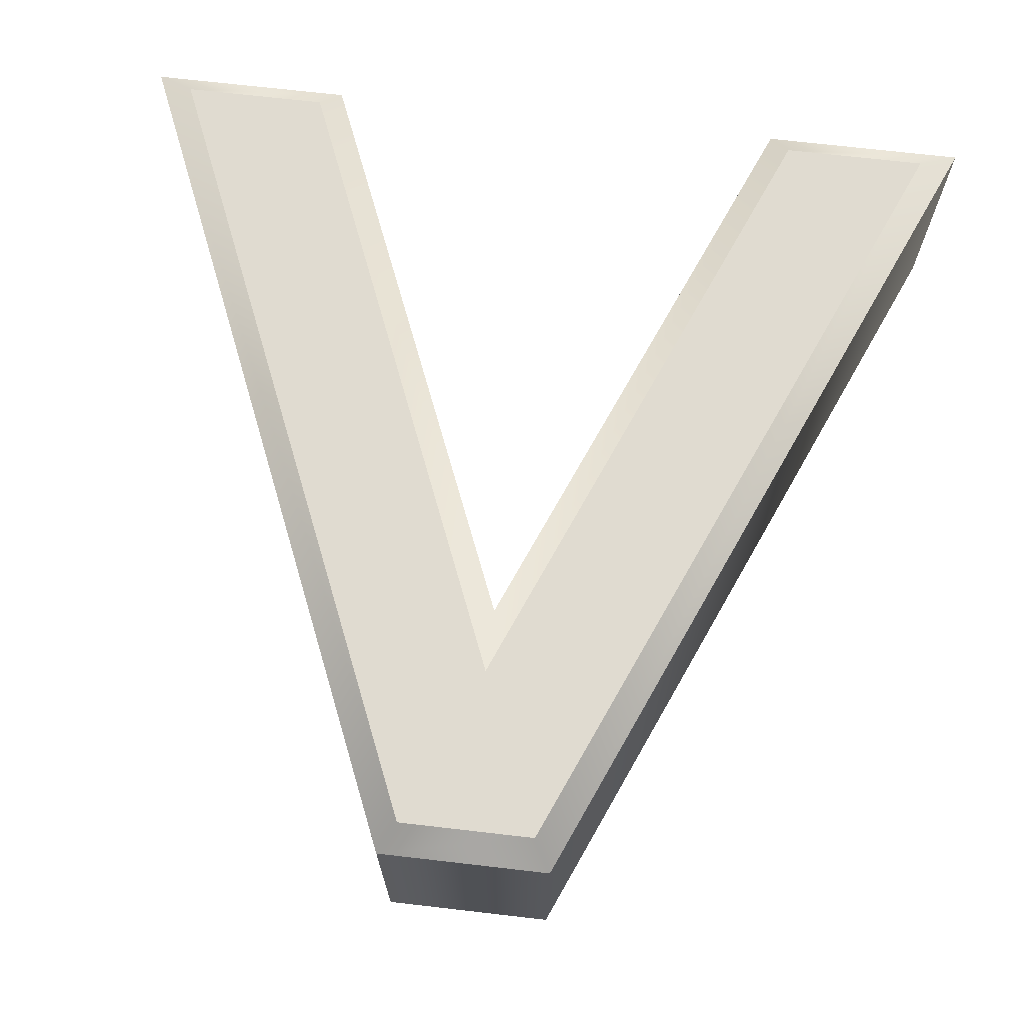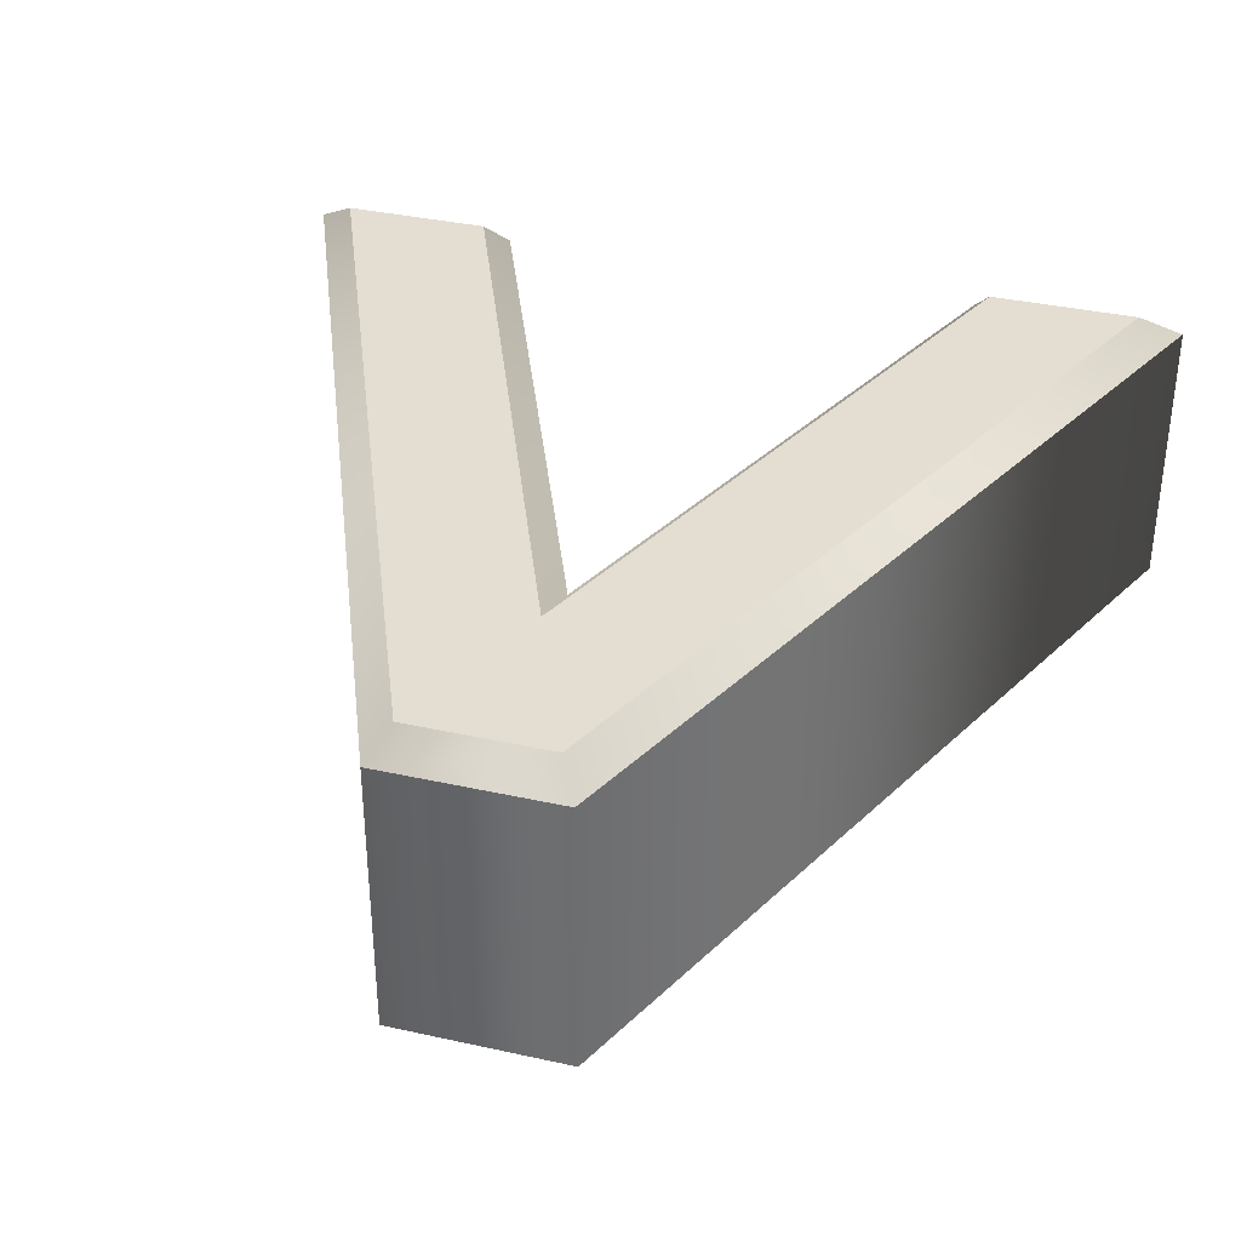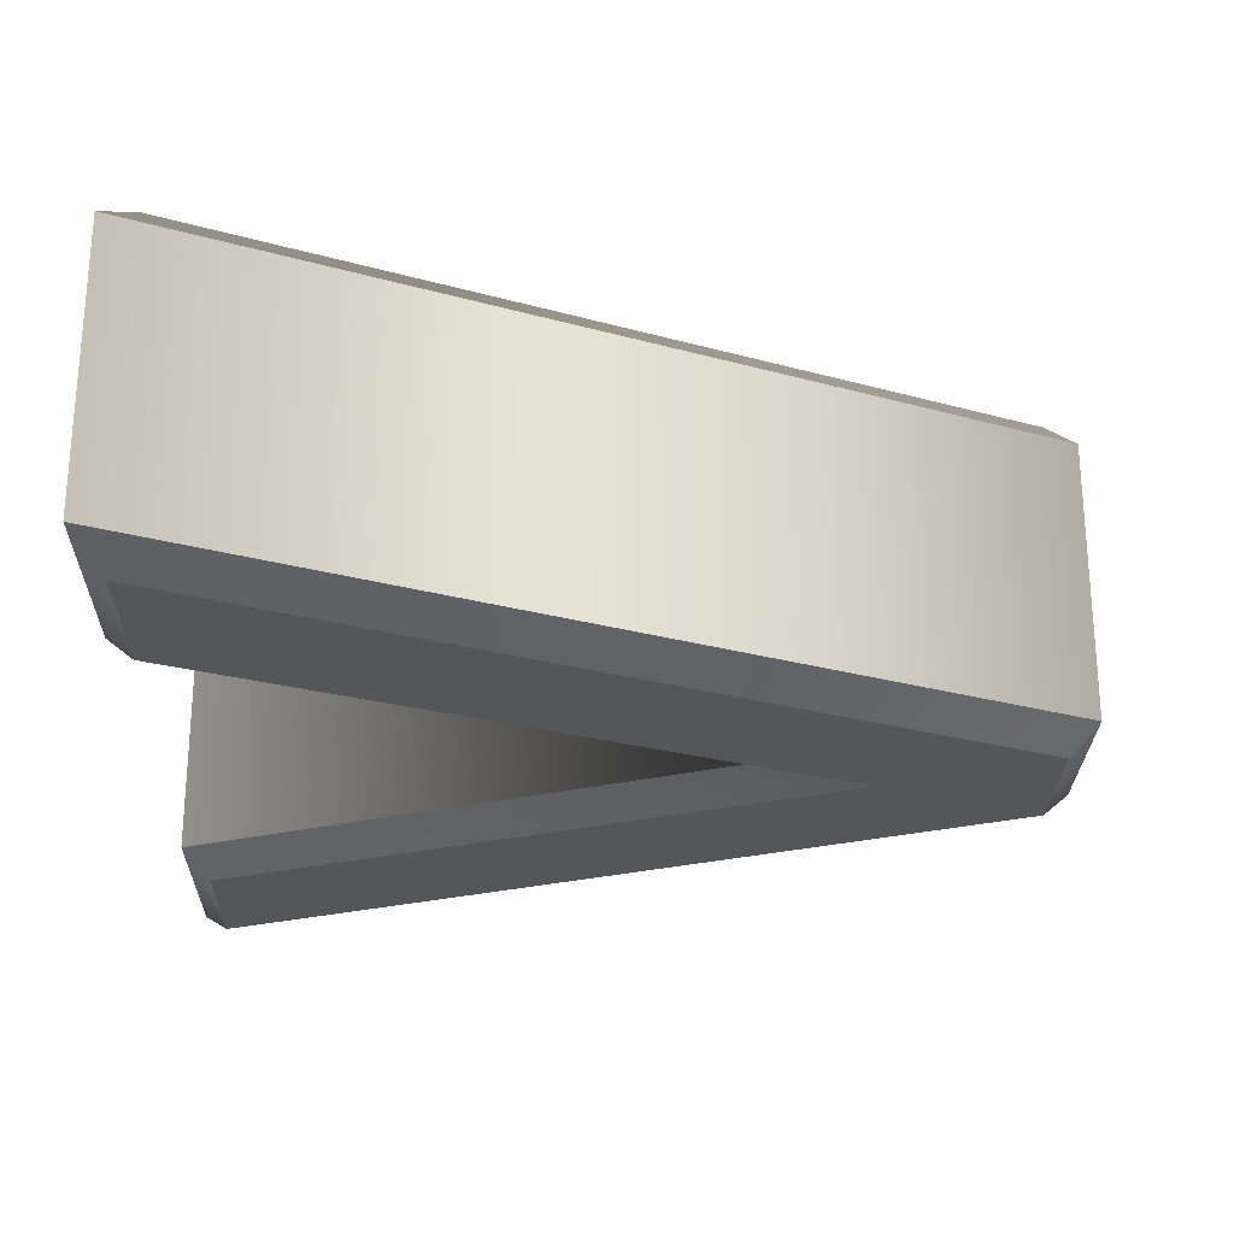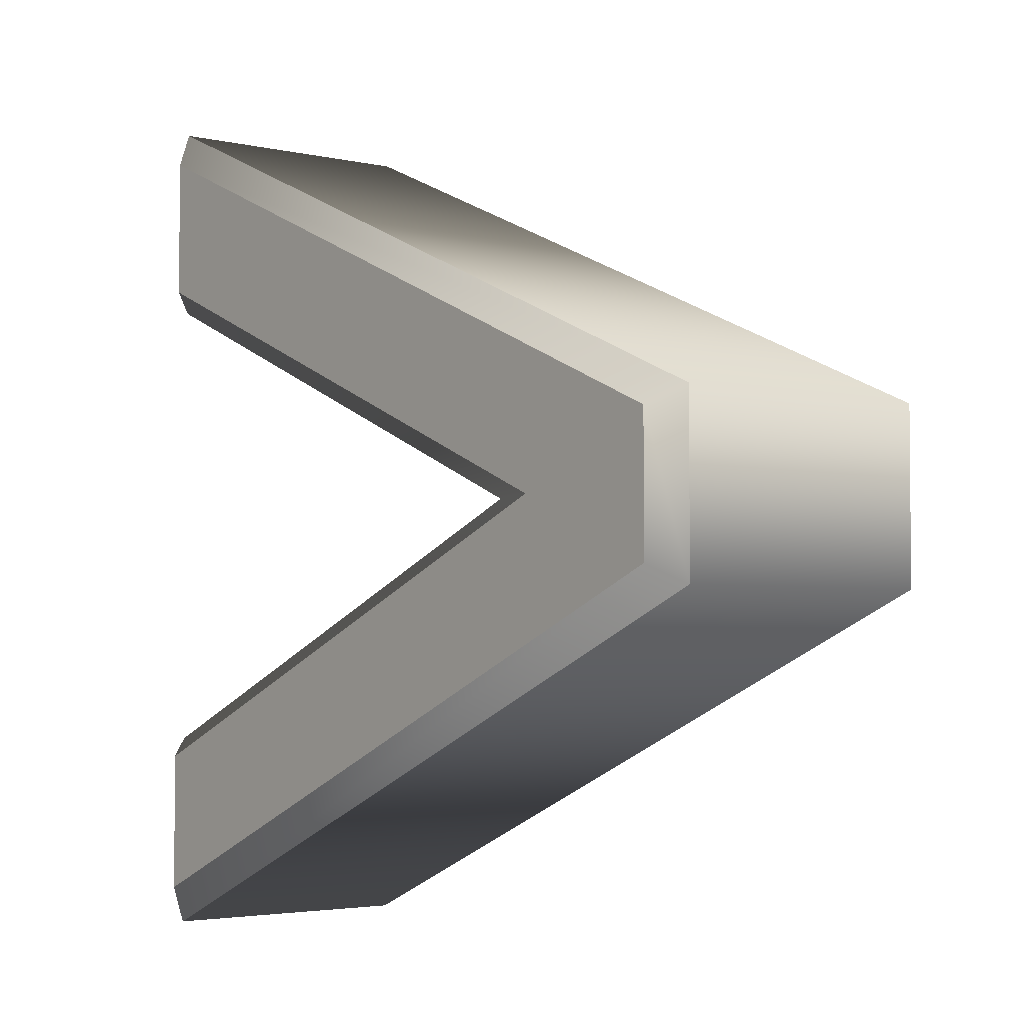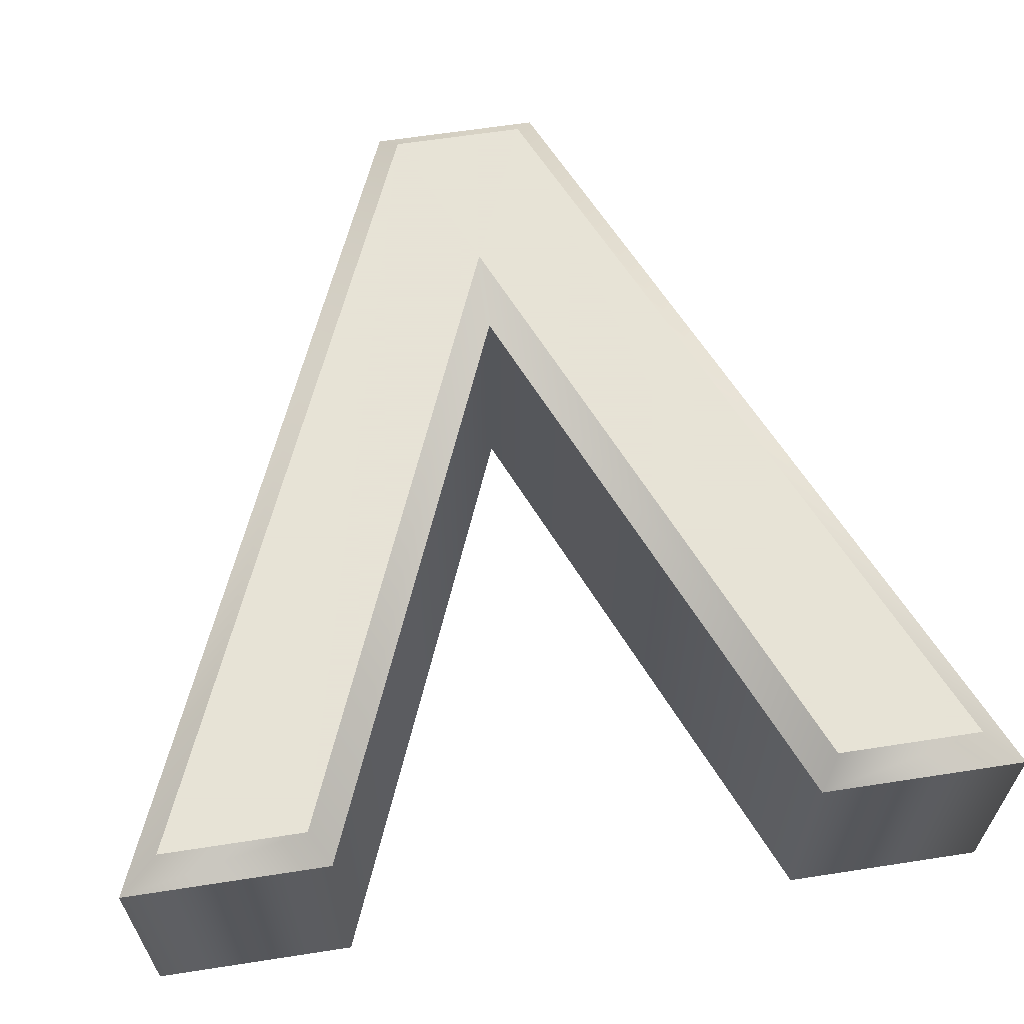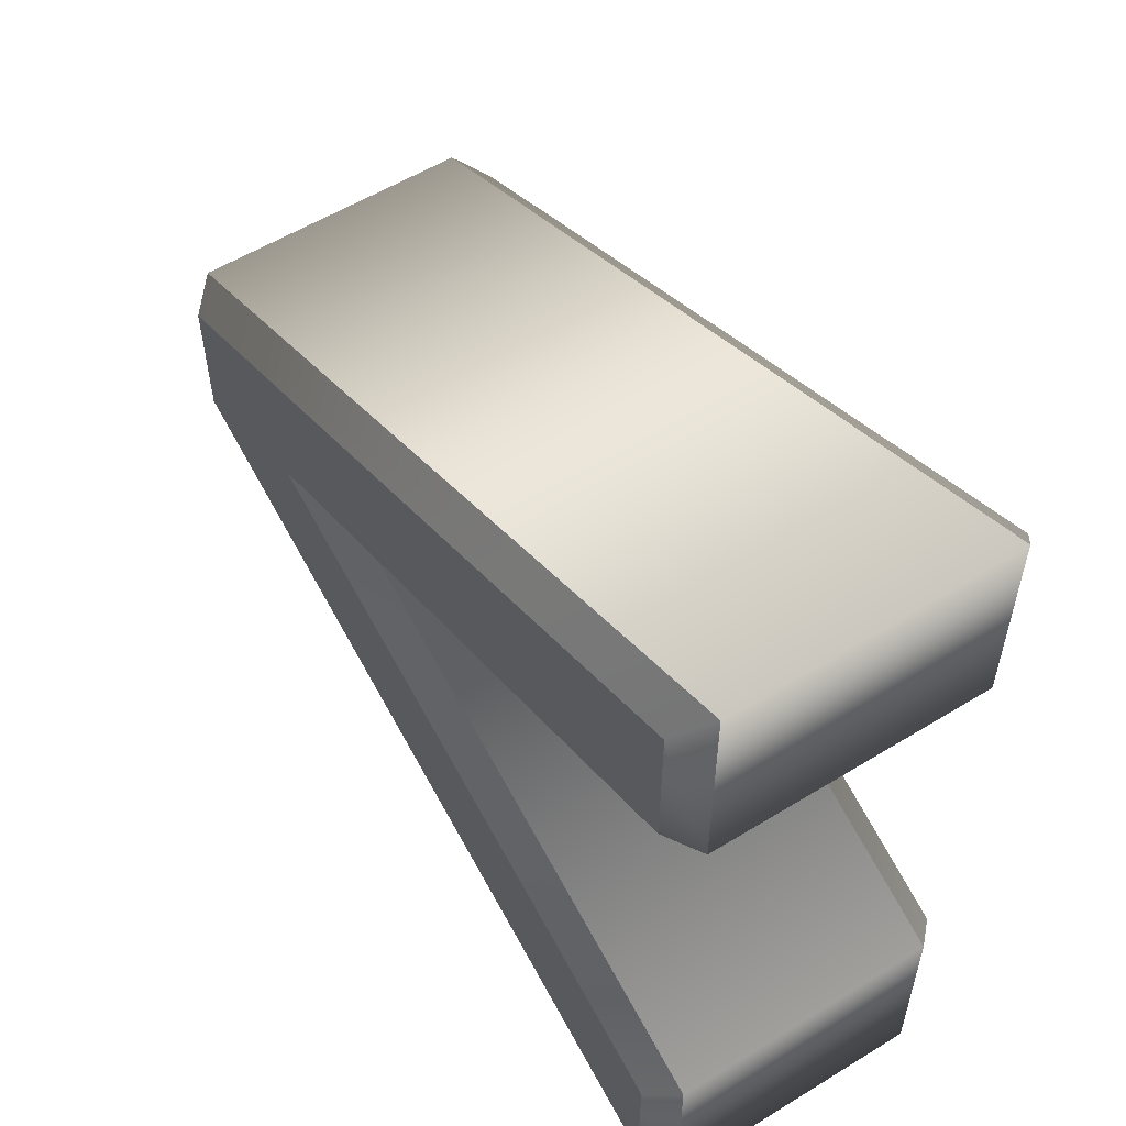
<metadata>
{"format":"obj","ext":"obj","renderer":"f3d","projection":"perspective","resolution":1024,"background":"white","views":[{"elev":70.2,"azim":-83.4,"up":"+Z"},{"elev":36.2,"azim":-73.8,"up":"+Z"},{"elev":-25.6,"azim":178.9,"up":"+Z"},{"elev":-3.4,"azim":-128.2,"up":"+Y"},{"elev":62.8,"azim":81.1,"up":"+Z"},{"elev":56.4,"azim":57.3,"up":"+Y"}]}
</metadata>
<code>
o Text
v -1.862 1.269 0.045
v -1.862 1.23 0.045
v -2.031 1.159 0.045
v -1.862 1.089 0.045
v -1.862 1.05 0.045
v -2.075 1.141 0.045
v -2.075 1.178 0.045
v -1.862 1.269 -0.045
v -1.862 1.23 -0.045
v -2.031 1.159 -0.045
v -1.862 1.089 -0.045
v -1.862 1.05 -0.045
v -2.075 1.141 -0.045
v -2.075 1.178 -0.045
v -1.862 1.269 -0.045
v -1.854 1.28 -0.0375
v -1.862 1.23 -0.045
v -1.854 1.224 -0.0375
v -2.031 1.159 -0.045
v -2.012 1.159 -0.0375
v -1.862 1.089 -0.045
v -1.854 1.094 -0.0375
v -1.862 1.05 -0.045
v -1.854 1.039 -0.0375
v -2.075 1.141 -0.045
v -2.083 1.136 -0.0375
v -2.075 1.178 -0.045
v -2.083 1.183 -0.0375
v -1.854 1.28 -0.0375
v -1.854 1.28 0.0375
v -1.854 1.224 -0.0375
v -1.854 1.224 0.0375
v -2.012 1.159 -0.0375
v -2.012 1.159 0.0375
v -1.854 1.094 -0.0375
v -1.854 1.094 0.0375
v -1.854 1.039 -0.0375
v -1.854 1.039 0.0375
v -2.083 1.136 -0.0375
v -2.083 1.136 0.0375
v -2.083 1.183 -0.0375
v -2.083 1.183 0.0375
v -1.854 1.28 0.0375
v -1.862 1.269 0.045
v -1.854 1.224 0.0375
v -1.862 1.23 0.045
v -2.012 1.159 0.0375
v -2.031 1.159 0.045
v -1.854 1.094 0.0375
v -1.862 1.089 0.045
v -1.854 1.039 0.0375
v -1.862 1.05 0.045
v -2.083 1.136 0.0375
v -2.075 1.141 0.045
v -2.083 1.183 0.0375
v -2.075 1.178 0.045
f 2 1 7
f 7 3 2
f 6 3 7
f 6 4 3
f 5 4 6
f 9 14 8
f 10 14 9
f 10 13 14
f 11 13 10
f 11 12 13
f 16 18 17
f 16 17 15
f 18 20 19
f 18 19 17
f 20 22 21
f 20 21 19
f 22 24 23
f 22 23 21
f 24 26 25
f 24 25 23
f 26 28 27
f 26 27 25
f 28 16 15
f 28 15 27
f 30 32 31
f 30 31 29
f 32 34 33
f 32 33 31
f 34 36 35
f 34 35 33
f 36 38 37
f 36 37 35
f 38 40 39
f 38 39 37
f 40 42 41
f 40 41 39
f 42 30 29
f 42 29 41
f 44 46 45
f 44 45 43
f 46 48 47
f 46 47 45
f 48 50 49
f 48 49 47
f 50 52 51
f 50 51 49
f 52 54 53
f 52 53 51
f 54 56 55
f 54 55 53
f 56 44 43
f 56 43 55

</code>
